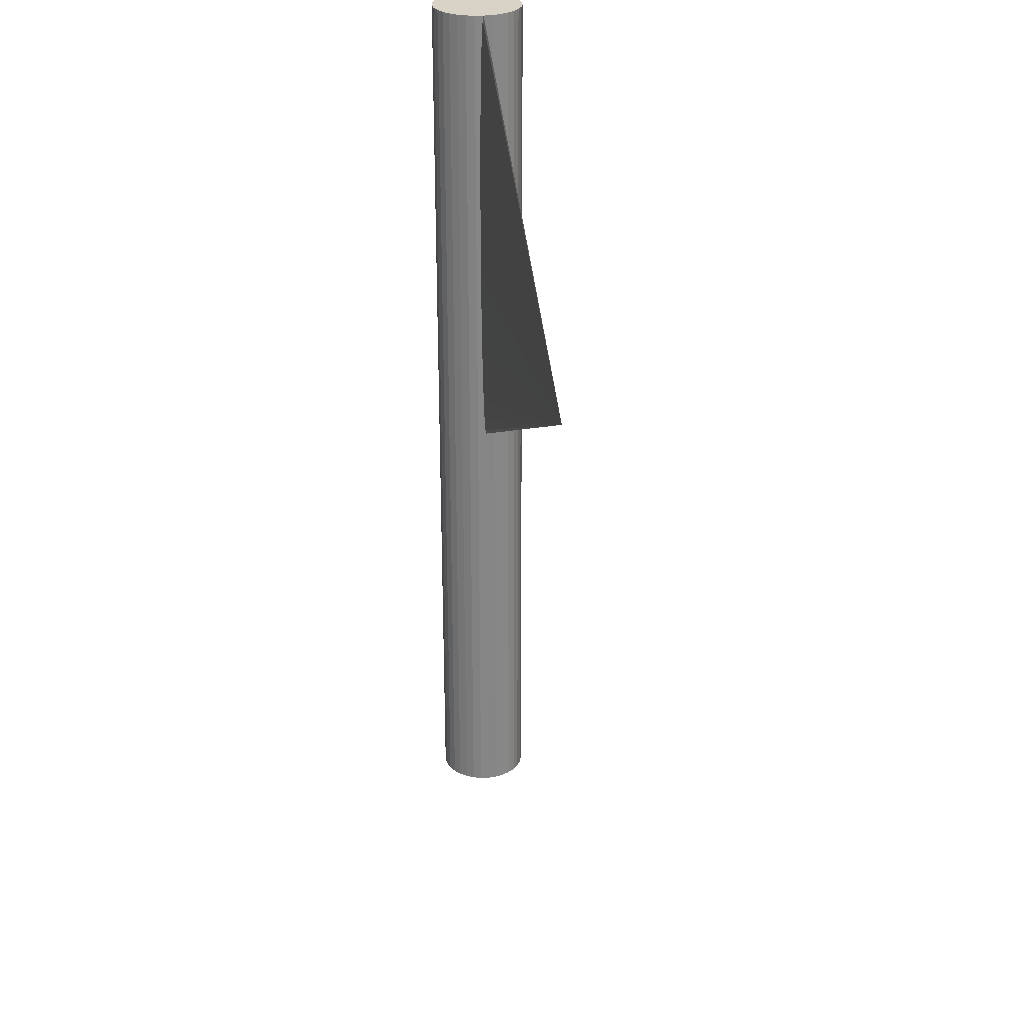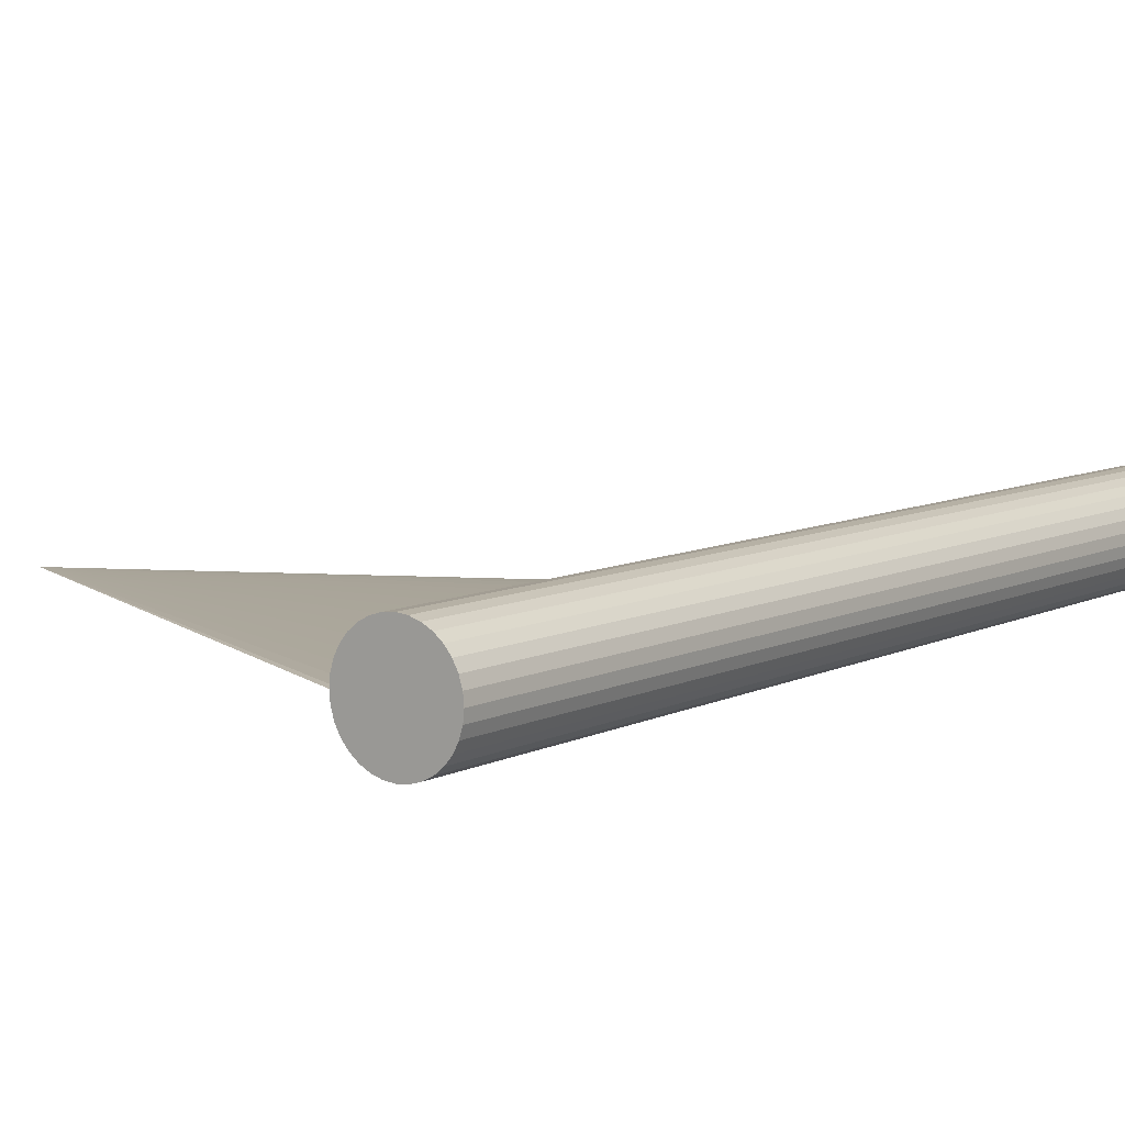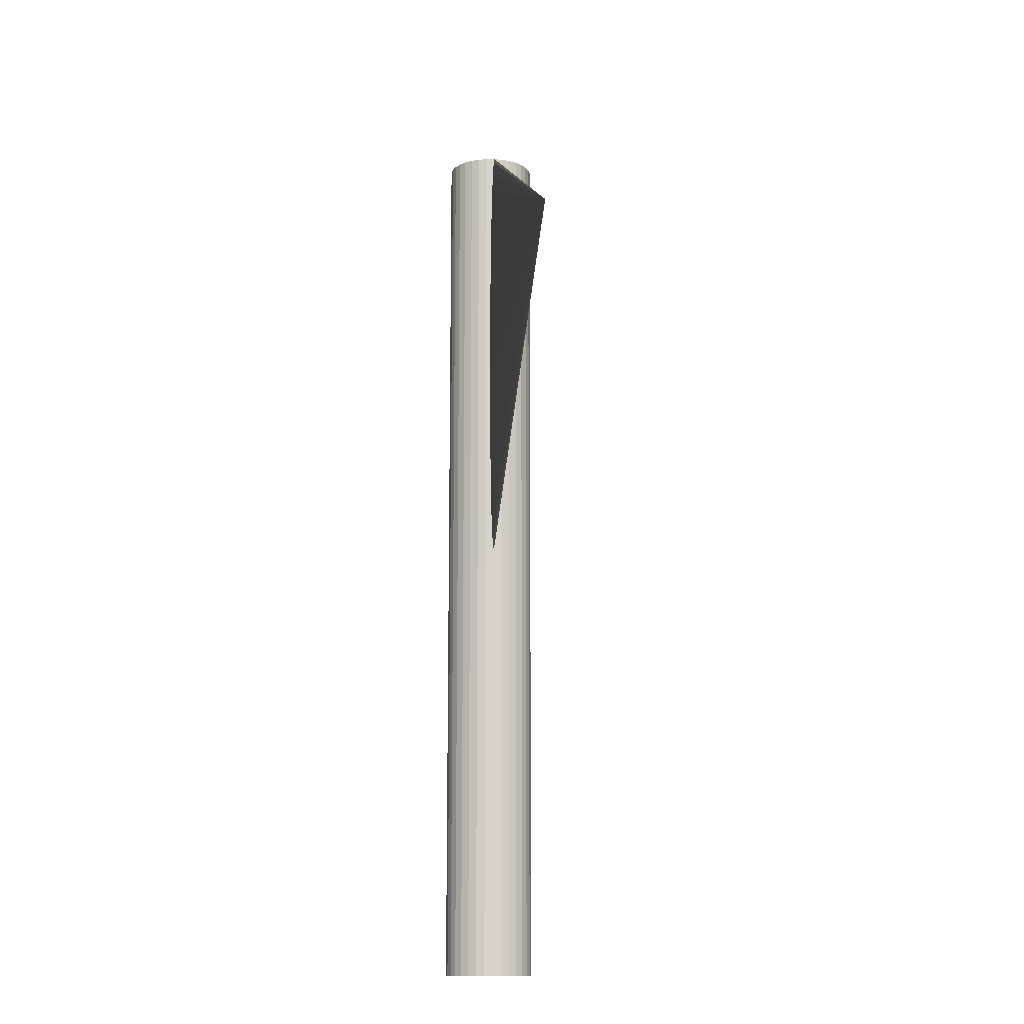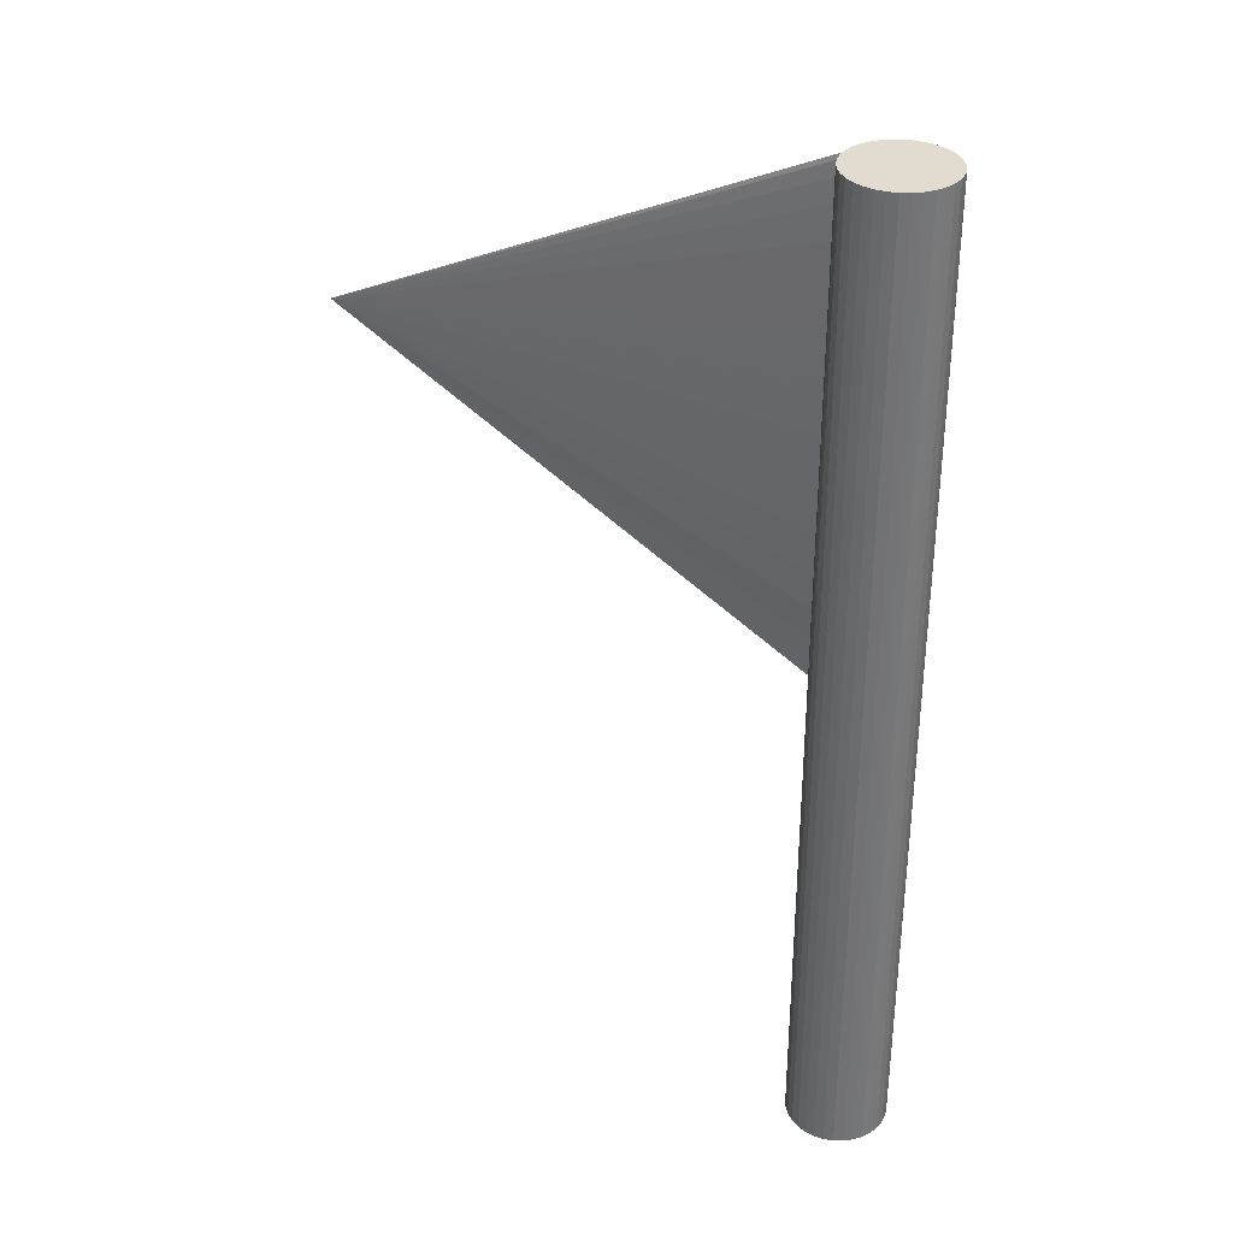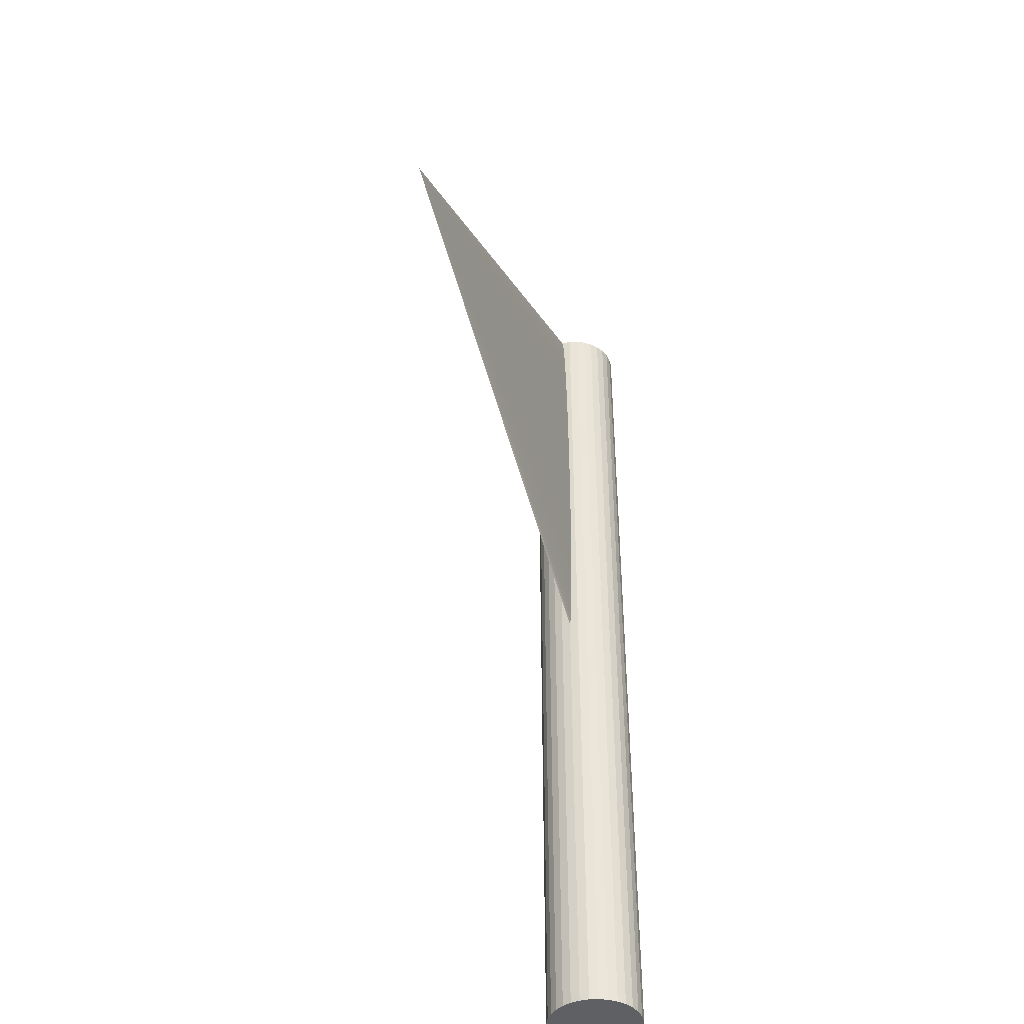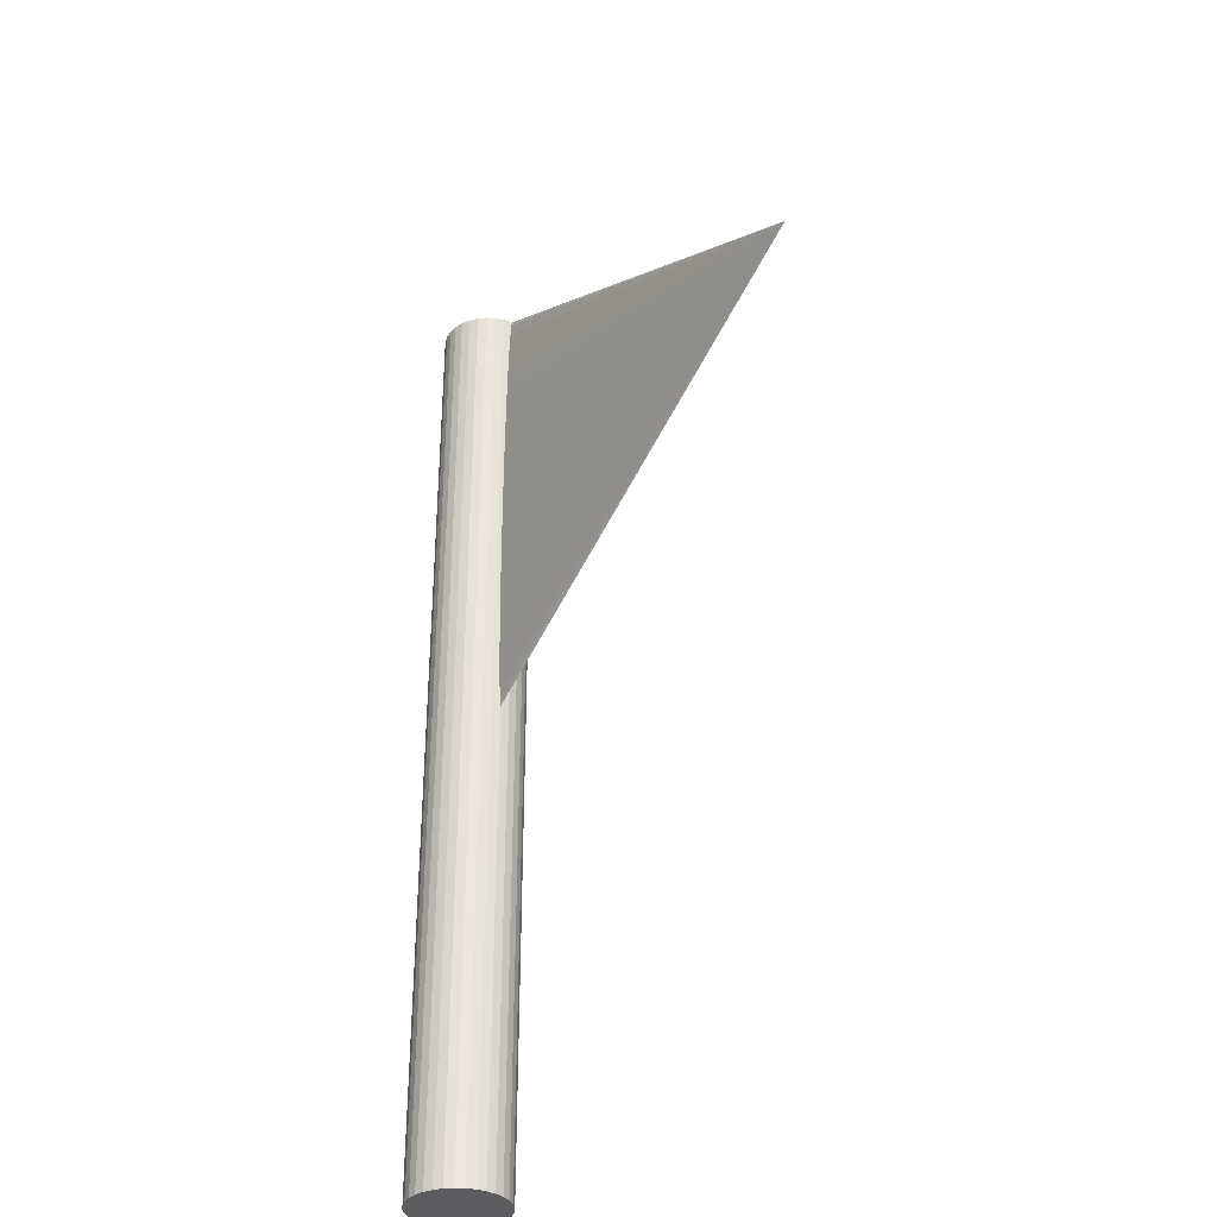
<metadata>
{"format":"obj","ext":"obj","renderer":"f3d","projection":"perspective","resolution":1024,"background":"white","views":[{"elev":28.2,"azim":81.2,"up":"+Y"},{"elev":8.1,"azim":-143.6,"up":"+Z"},{"elev":-12.9,"azim":83.7,"up":"+Y"},{"elev":34.2,"azim":-150.4,"up":"+Y"},{"elev":-44.3,"azim":109.8,"up":"+Y"},{"elev":-34.5,"azim":57.9,"up":"+Y"}]}
</metadata>
<code>
o 円柱
v 0 -1 -0.1
v 0 1 -0.1
v 0.01951 -1 -0.09808
v 0.01951 1 -0.09808
v 0.03827 -1 -0.09239
v 0.03827 1 -0.09239
v 0.05556 -1 -0.08315
v 0.05556 1 -0.08315
v 0.07071 -1 -0.07071
v 0.07071 1 -0.07071
v 0.08315 -1 -0.05556
v 0.08315 1 -0.05556
v 0.09239 -1 -0.03827
v 0.09239 1 -0.03827
v 0.09808 -1 -0.01951
v 0.09808 1 -0.01951
v 0.1 -1 0
v 0.1 1 0
v 0.09808 -1 0.01951
v 0.09808 1 0.01951
v 0.09239 -1 0.03827
v 0.09239 1 0.03827
v 0.08315 -1 0.05556
v 0.08315 1 0.05556
v 0.07071 -1 0.07071
v 0.07071 1 0.07071
v 0.05556 -1 0.08315
v 0.05556 1 0.08315
v 0.03827 -1 0.09239
v 0.03827 1 0.09239
v 0.01951 -1 0.09808
v 0.01951 1 0.09808
v -0 -1 0.1
v -0 1 0.1
v -0.01951 -1 0.09808
v -0.01951 1 0.09808
v -0.03827 -1 0.09239
v -0.03827 1 0.09239
v -0.05556 -1 0.08315
v -0.05556 1 0.08315
v -0.07071 -1 0.07071
v -0.07071 1 0.07071
v -0.08315 -1 0.05556
v -0.08315 1 0.05556
v -0.09239 -1 0.03827
v -0.09239 1 0.03827
v -0.09808 -1 0.01951
v -0.09808 1 0.01951
v -0.1 -1 -0
v -0.1 1 -0
v -0.09808 -1 -0.01951
v -0.09808 1 -0.01951
v -0.09239 -1 -0.03827
v -0.09239 1 -0.03827
v -0.08315 -1 -0.05556
v -0.08315 1 -0.05556
v -0.07071 -1 -0.07071
v -0.07071 1 -0.07071
v -0.05556 -1 -0.08315
v -0.05556 1 -0.08315
v -0.03827 -1 -0.09239
v -0.03827 1 -0.09239
v -0.01951 -1 -0.09808
v -0.01951 1 -0.09808
f 1 2 4 3
f 3 4 6 5
f 5 6 8 7
f 7 8 10 9
f 9 10 12 11
f 11 12 14 13
f 13 14 16 15
f 15 16 18 17
f 17 18 20 19
f 19 20 22 21
f 21 22 24 23
f 23 24 26 25
f 25 26 28 27
f 27 28 30 29
f 29 30 32 31
f 31 32 34 33
f 33 34 36 35
f 35 36 38 37
f 37 38 40 39
f 39 40 42 41
f 41 42 44 43
f 43 44 46 45
f 45 46 48 47
f 47 48 50 49
f 49 50 52 51
f 51 52 54 53
f 53 54 56 55
f 55 56 58 57
f 57 58 60 59
f 59 60 62 61
f 4 2 64 62 60 58 56 54 52 50 48 46 44 42 40 38 36 34 32 30 28 26 24 22 20 18 16 14 12 10 8 6
f 61 62 64 63
f 63 64 2 1
f 1 3 5 7 9 11 13 15 17 19 21 23 25 27 29 31 33 35 37 39 41 43 45 47 49 51 53 55 57 59 61 63
o 円錐
v 0.1 0.5 -0.01
v 0.1 0.4025 -0.009808
v 0.1 0.3087 -0.009239
v 0.1 0.2222 -0.008315
v 0.1 0.1464 -0.007071
v 0.1 0.08427 -0.005556
v 0.1 0.03806 -0.003827
v 0.1 0.009607 -0.001951
v 0.1 0 0
v 0.1 0.009607 0.001951
v 0.1 0.03806 0.003827
v 0.1 0.08427 0.005556
v 0.1 0.1464 0.007071
v 0.1 0.2222 0.008315
v 0.1 0.3087 0.009239
v 0.1 0.4025 0.009808
v 0.1 0.5 0.01
v 0.1 0.5975 0.009808
v 0.1 0.6913 0.009239
v 0.1 0.7778 0.008315
v 0.1 0.8536 0.007071
v 0.1 0.9157 0.005556
v 0.1 0.9619 0.003827
v 0.1 0.9904 0.001951
v 0.1 1 -0
v 0.1 0.9904 -0.001951
v 0.1 0.9619 -0.003827
v 0.1 0.9157 -0.005556
v 0.1 0.8536 -0.007071
v 0.1 0.7778 -0.008315
v 0.1 0.6913 -0.009239
v 0.1 0.5975 -0.009808
v 1.1 0.5 0
f 65 97 66
f 66 97 67
f 67 97 68
f 68 97 69
f 69 97 70
f 70 97 71
f 71 97 72
f 72 97 73
f 73 97 74
f 74 97 75
f 75 97 76
f 76 97 77
f 77 97 78
f 78 97 79
f 79 97 80
f 80 97 81
f 81 97 82
f 82 97 83
f 83 97 84
f 84 97 85
f 85 97 86
f 86 97 87
f 87 97 88
f 88 97 89
f 89 97 90
f 90 97 91
f 91 97 92
f 92 97 93
f 93 97 94
f 94 97 95
f 65 66 67 68 69 70 71 72 73 74 75 76 77 78 79 80 81 82 83 84 85 86 87 88 89 90 91 92 93 94 95 96
f 95 97 96
f 96 97 65

</code>
